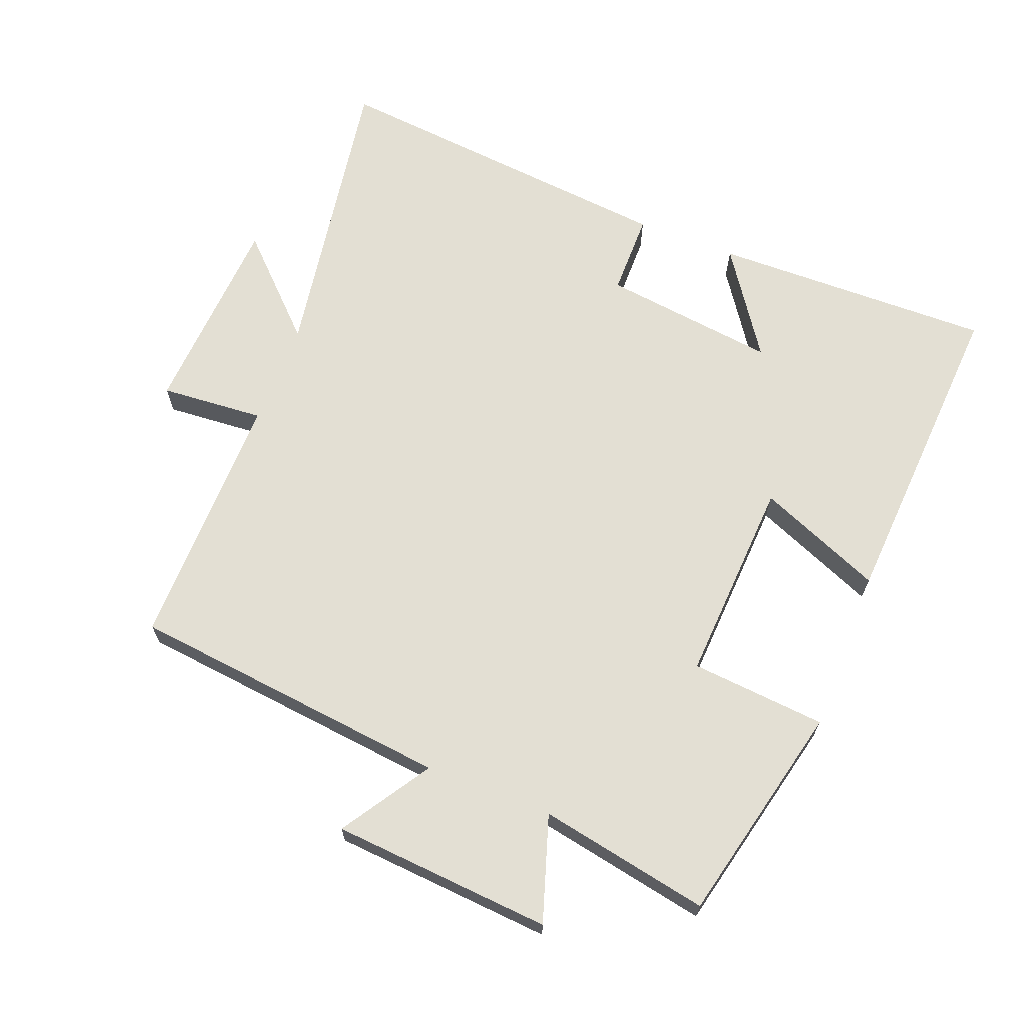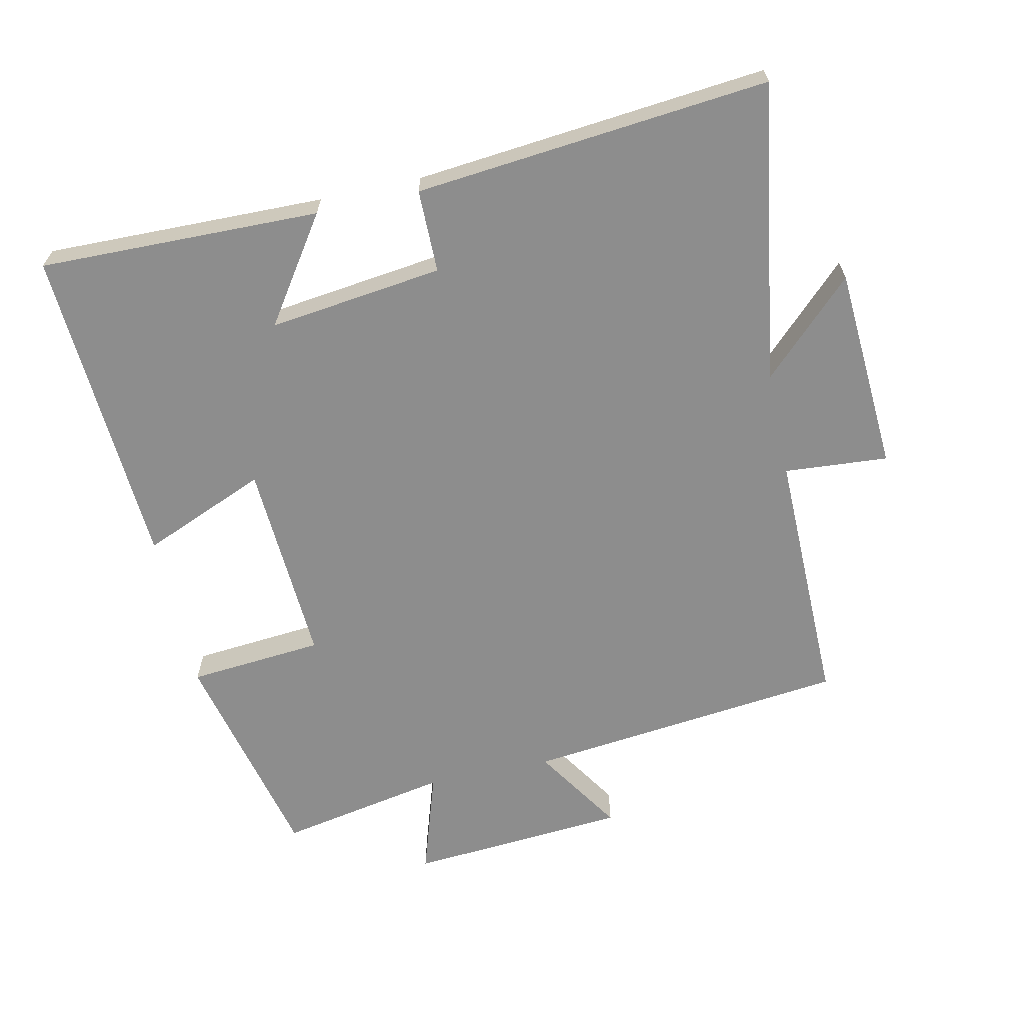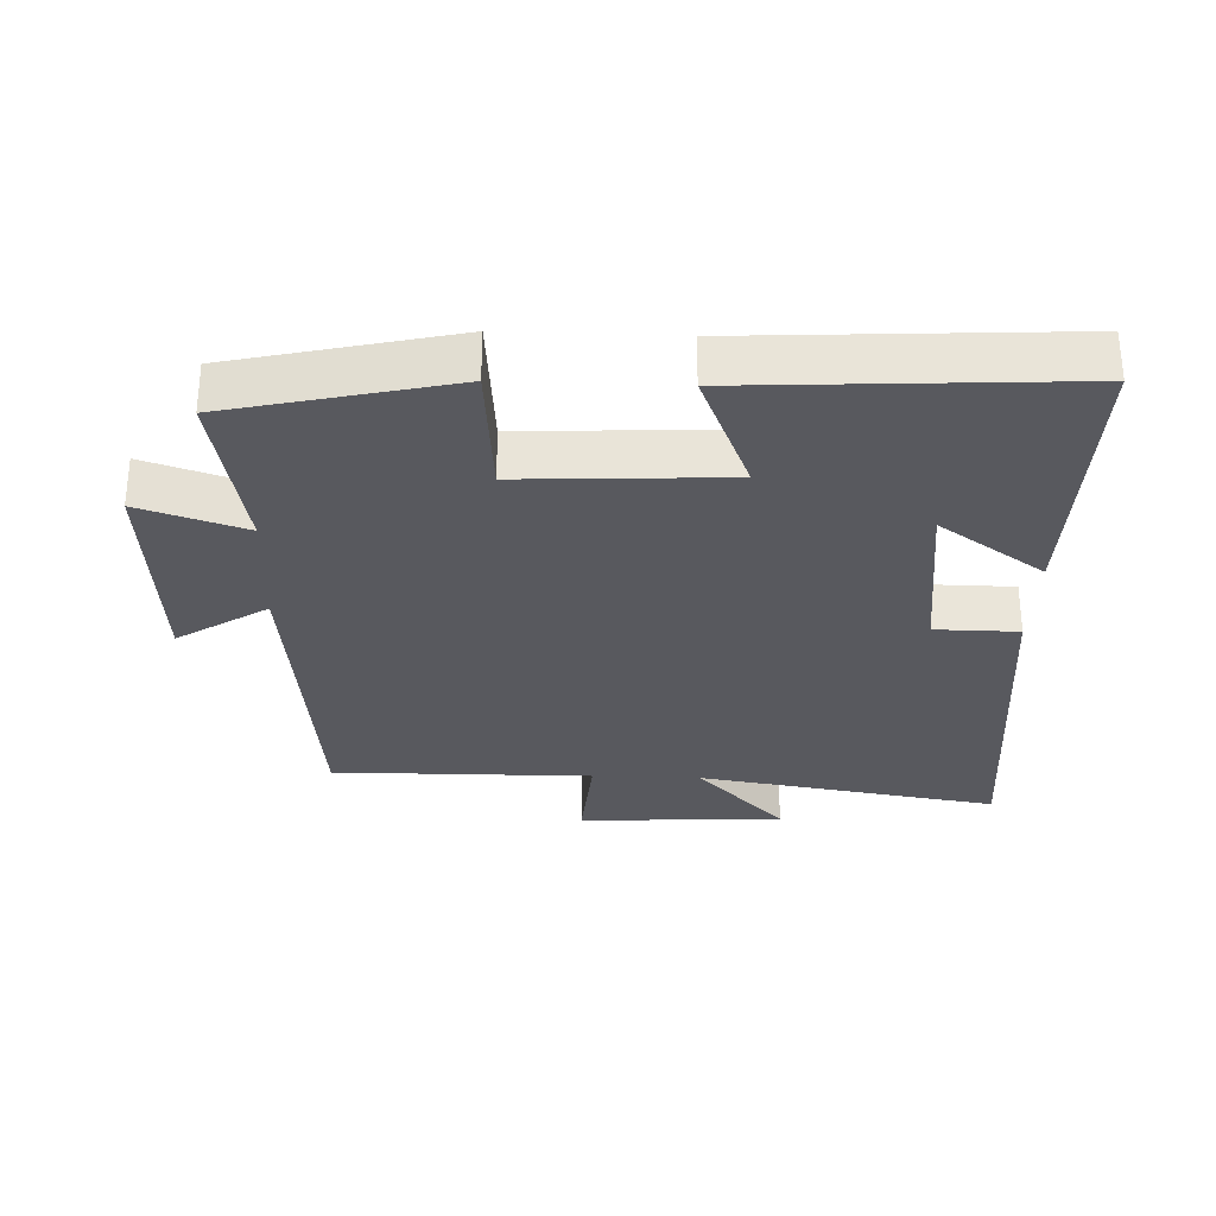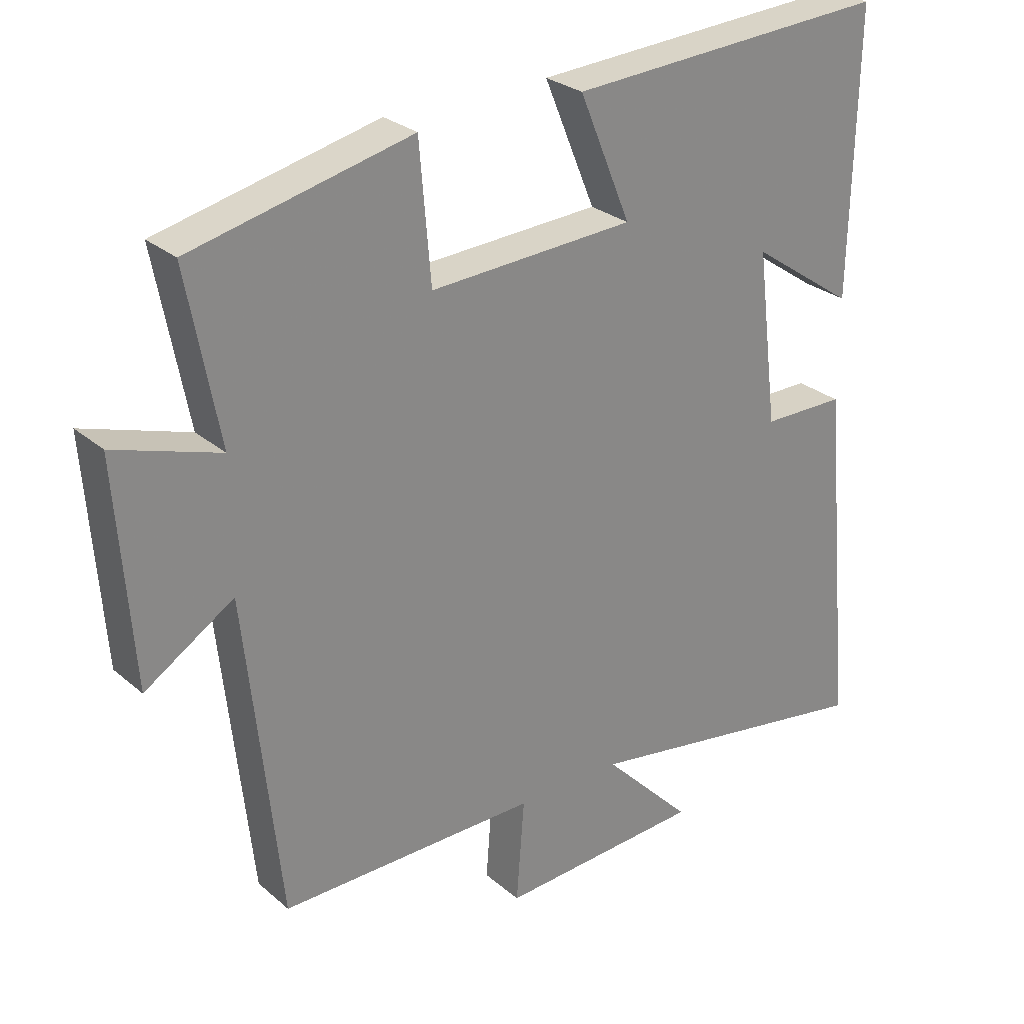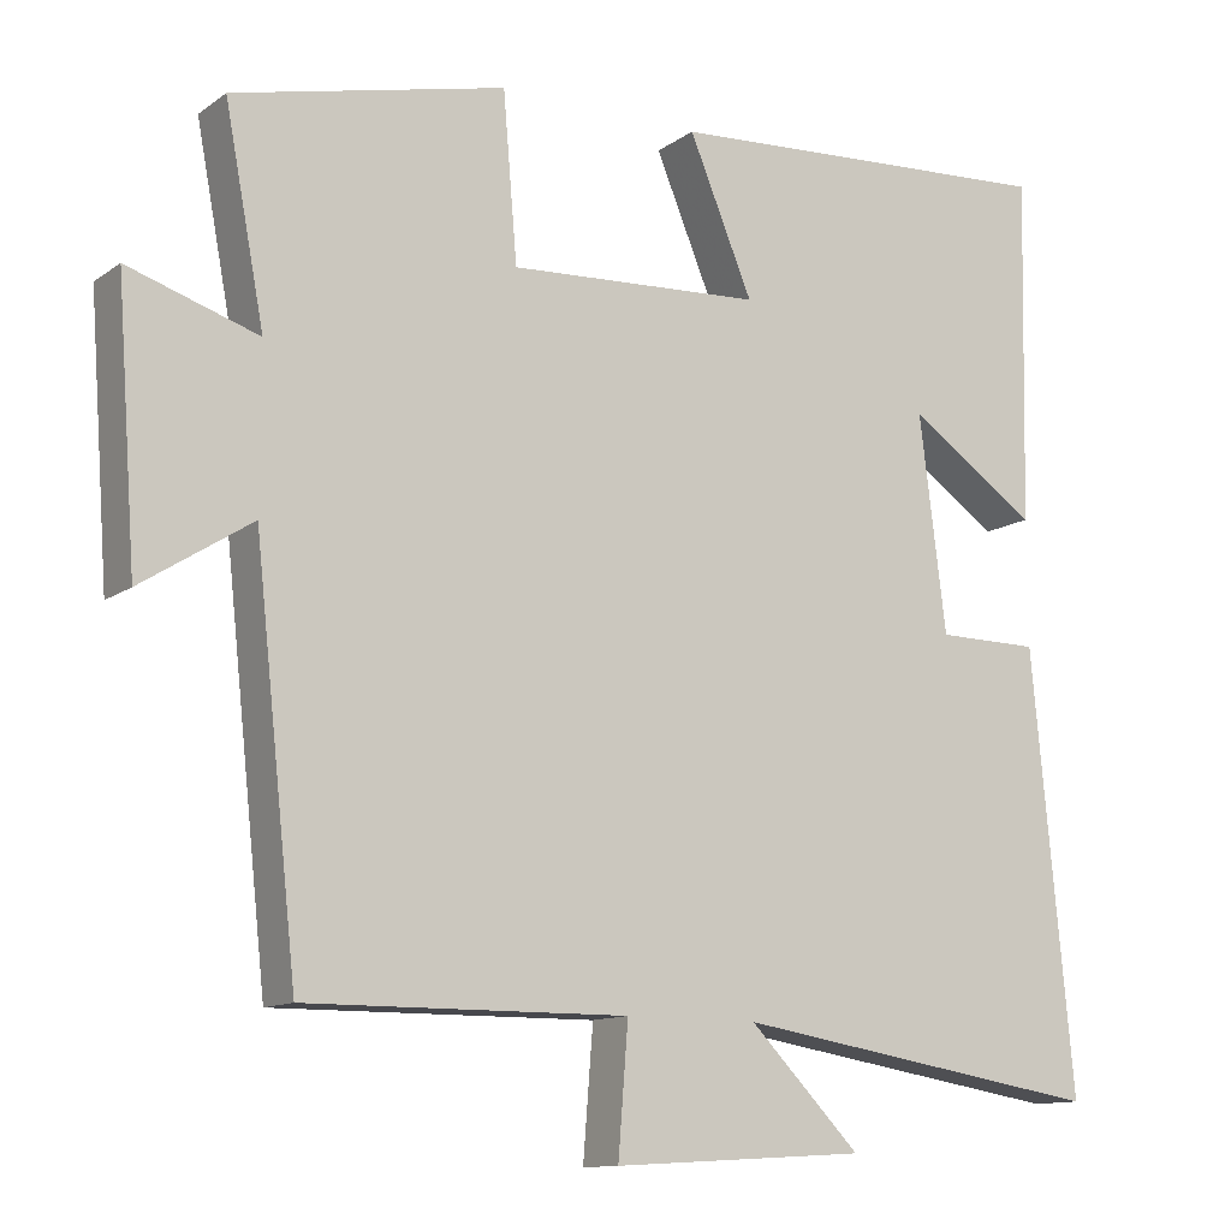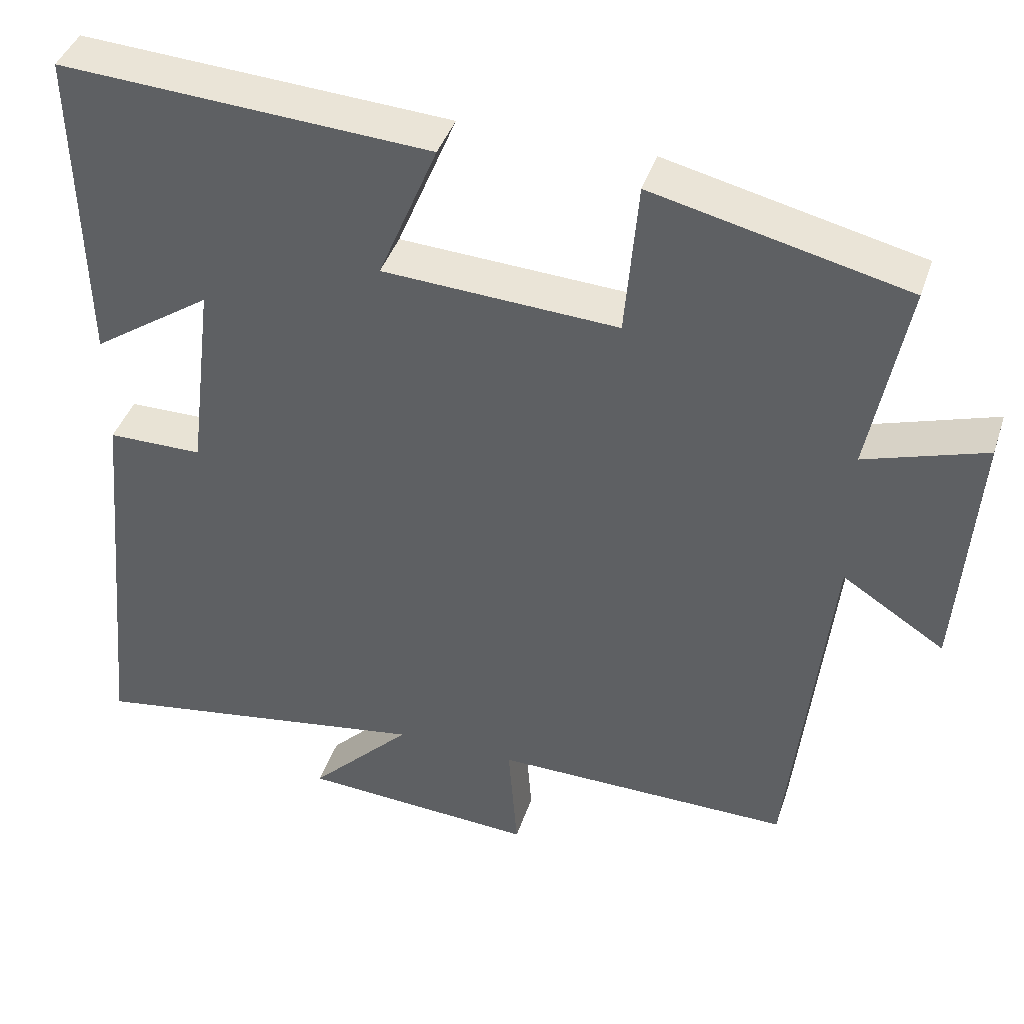
<metadata>
{"format":"obj","ext":"obj","renderer":"f3d","projection":"perspective","resolution":1024,"background":"white","views":[{"elev":66.9,"azim":-68.6,"up":"+Y"},{"elev":-64.6,"azim":102.4,"up":"+Y"},{"elev":-30.3,"azim":-2.2,"up":"+Y"},{"elev":27.4,"azim":-37.8,"up":"+Z"},{"elev":-12.0,"azim":-32.1,"up":"+Z"},{"elev":41.4,"azim":-162.2,"up":"+Z"}]}
</metadata>
<code>
v -0.548 0.07 0.424
v -0.219 0.07 0.5
v -0.202 0.07 0.298
v 0.104 0.07 0.314
v 0.027 0.07 0.5
v 0.509 0.07 0.528
v 0.5 0.07 0.109
v 0.344 0.07 0.216
v 0.376 0.07 -0.044
v 0.5 0.07 -0.045
v 0.55 0.07 -0.573
v 0.1 0.07 -0.5
v 0.234 0.07 -0.637
v -0.072 0.07 -0.655
v -0.06 0.07 -0.5
v -0.448 0.07 -0.503
v -0.5 0.07 -0.022
v -0.633 0.07 -0.107
v -0.657 0.07 0.221
v -0.5 0.07 0.17
v -0.548 0 0.424
v -0.219 0 0.5
v -0.202 0 0.298
v 0.104 0 0.314
v 0.027 0 0.5
v 0.509 0 0.528
v 0.5 0 0.109
v 0.344 0 0.216
v 0.376 0 -0.044
v 0.5 0 -0.045
v 0.55 0 -0.573
v 0.1 0 -0.5
v 0.234 0 -0.637
v -0.072 0 -0.655
v -0.06 0 -0.5
v -0.448 0 -0.503
v -0.5 0 -0.022
v -0.633 0 -0.107
v -0.657 0 0.221
v -0.5 0 0.17
f 17 18 19 20
f 15 16 17 20
f 15 20 1
f 12 13 14 15
f 12 15 1
f 9 10 11 12
f 8 9 12
f 5 6 7 8
f 4 5 8
f 3 4 8 12
f 1 2 3
f 1 3 12
f 40 39 38 37
f 40 37 36 35
f 21 40 35
f 35 34 33 32
f 21 35 32
f 32 31 30 29
f 32 29 28
f 28 27 26 25
f 28 25 24
f 32 28 24 23
f 23 22 21
f 32 23 21
f 1 21 22 2
f 2 22 23 3
f 3 23 24 4
f 4 24 25 5
f 5 25 26 6
f 6 26 27 7
f 7 27 28 8
f 8 28 29 9
f 9 29 30 10
f 10 30 31 11
f 11 31 32 12
f 12 32 33 13
f 13 33 34 14
f 14 34 35 15
f 15 35 36 16
f 16 36 37 17
f 17 37 38 18
f 18 38 39 19
f 19 39 40 20
f 20 40 21 1

</code>
